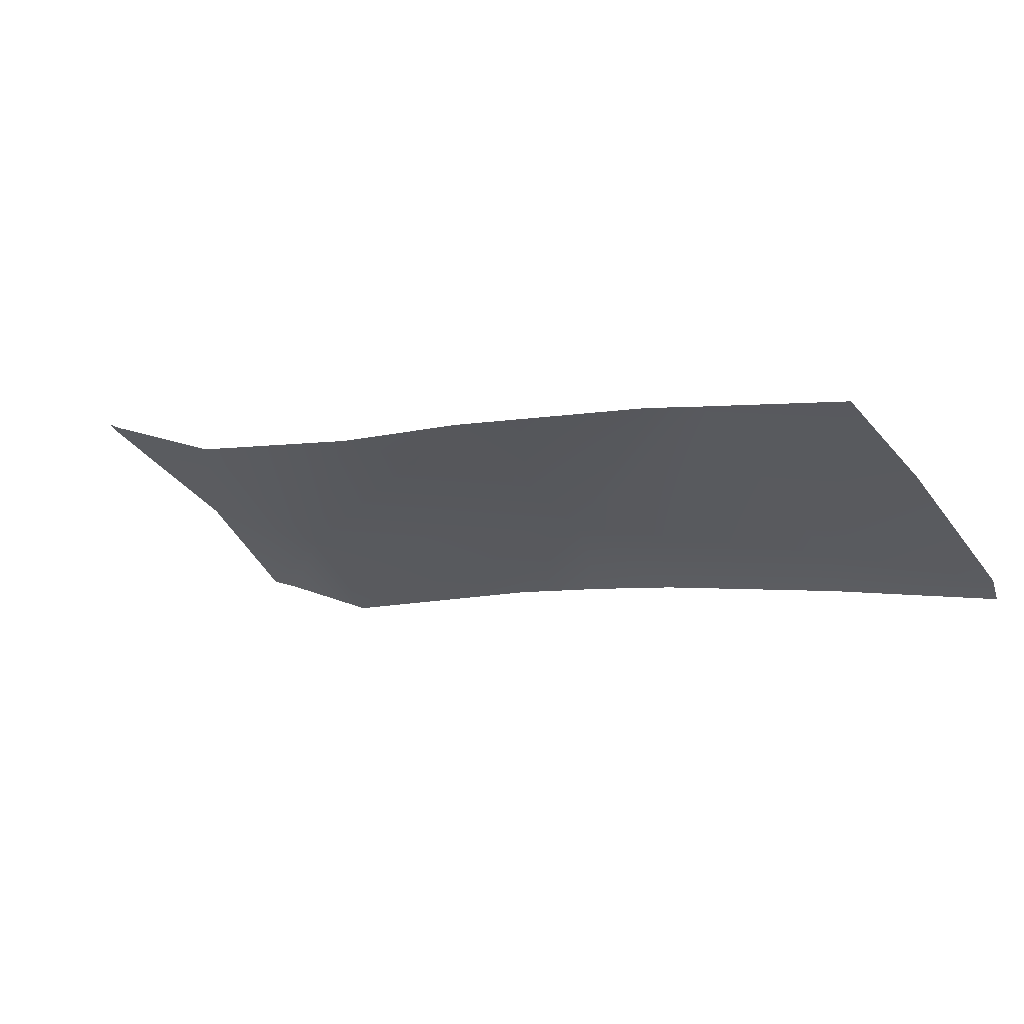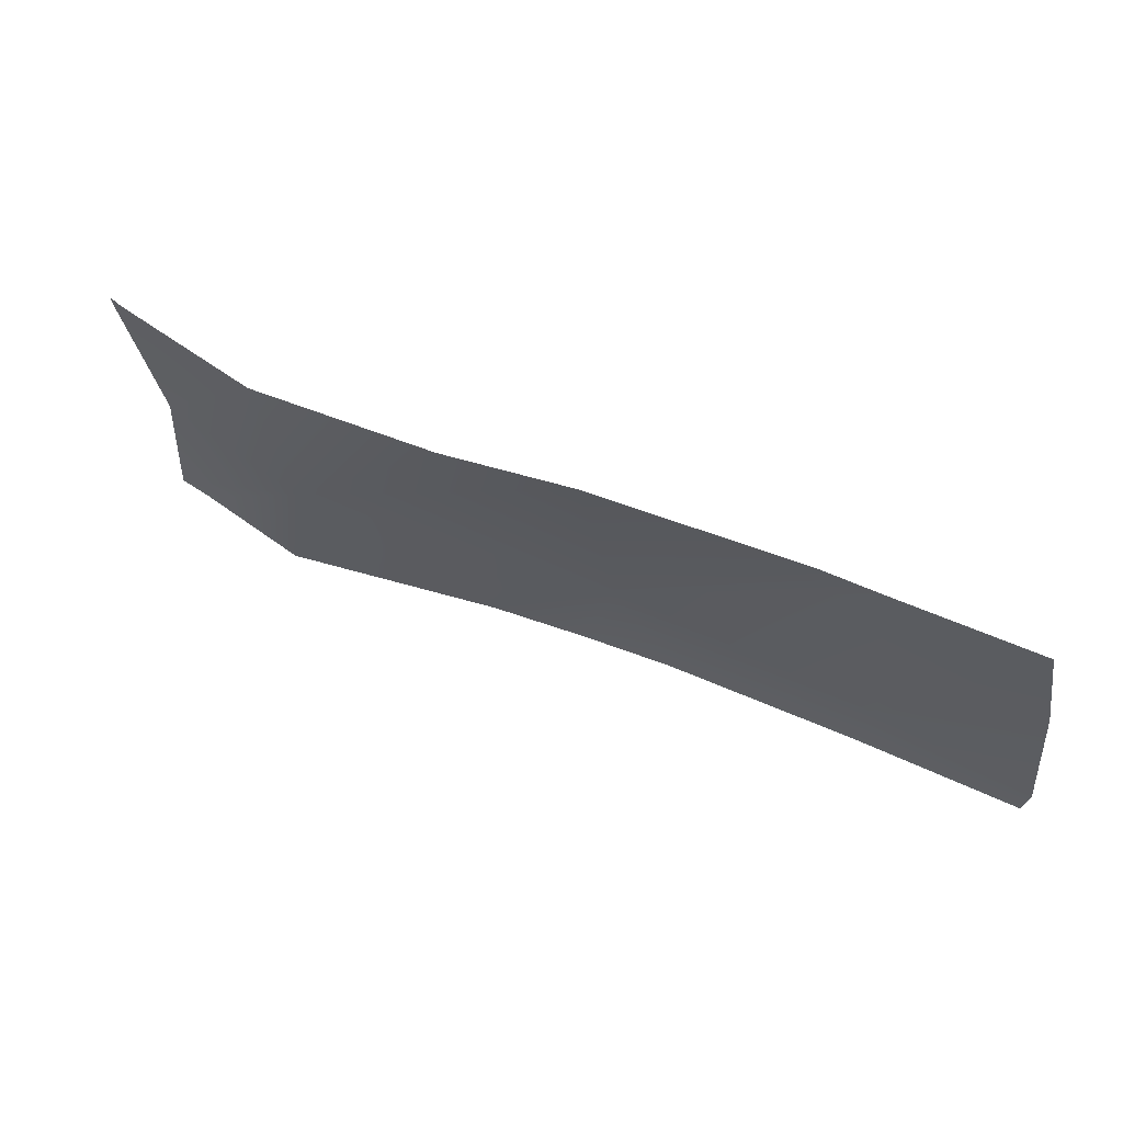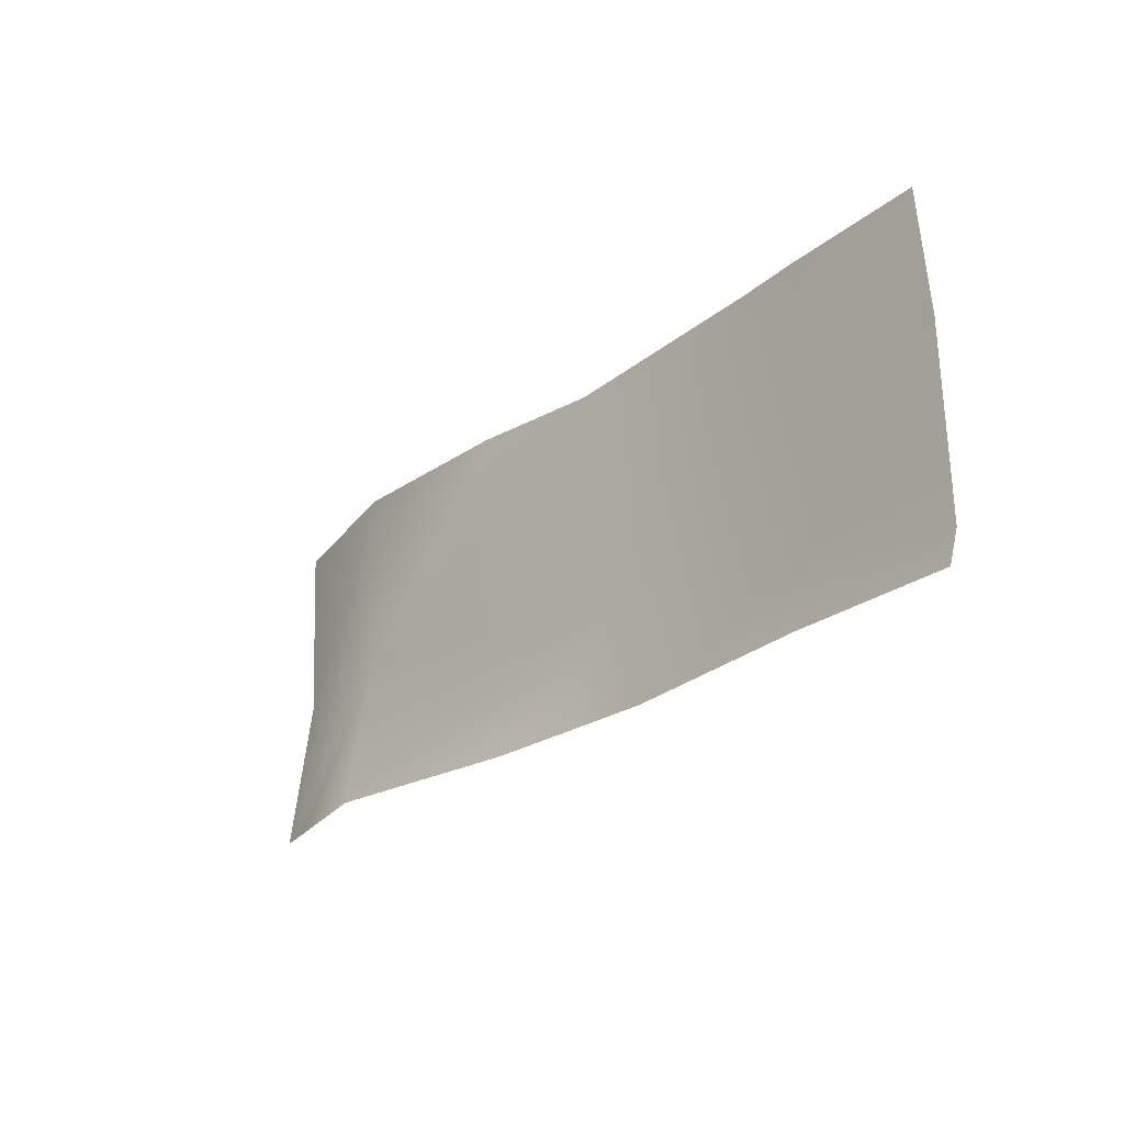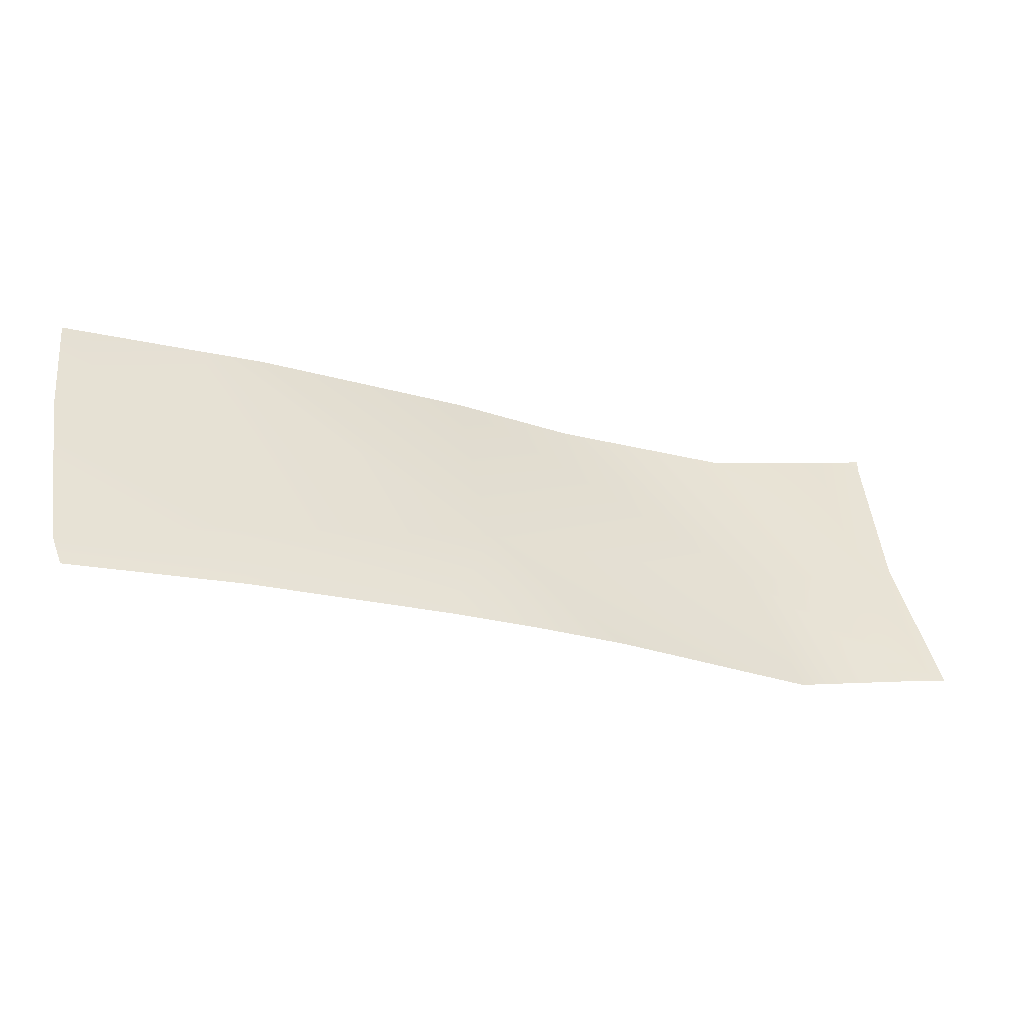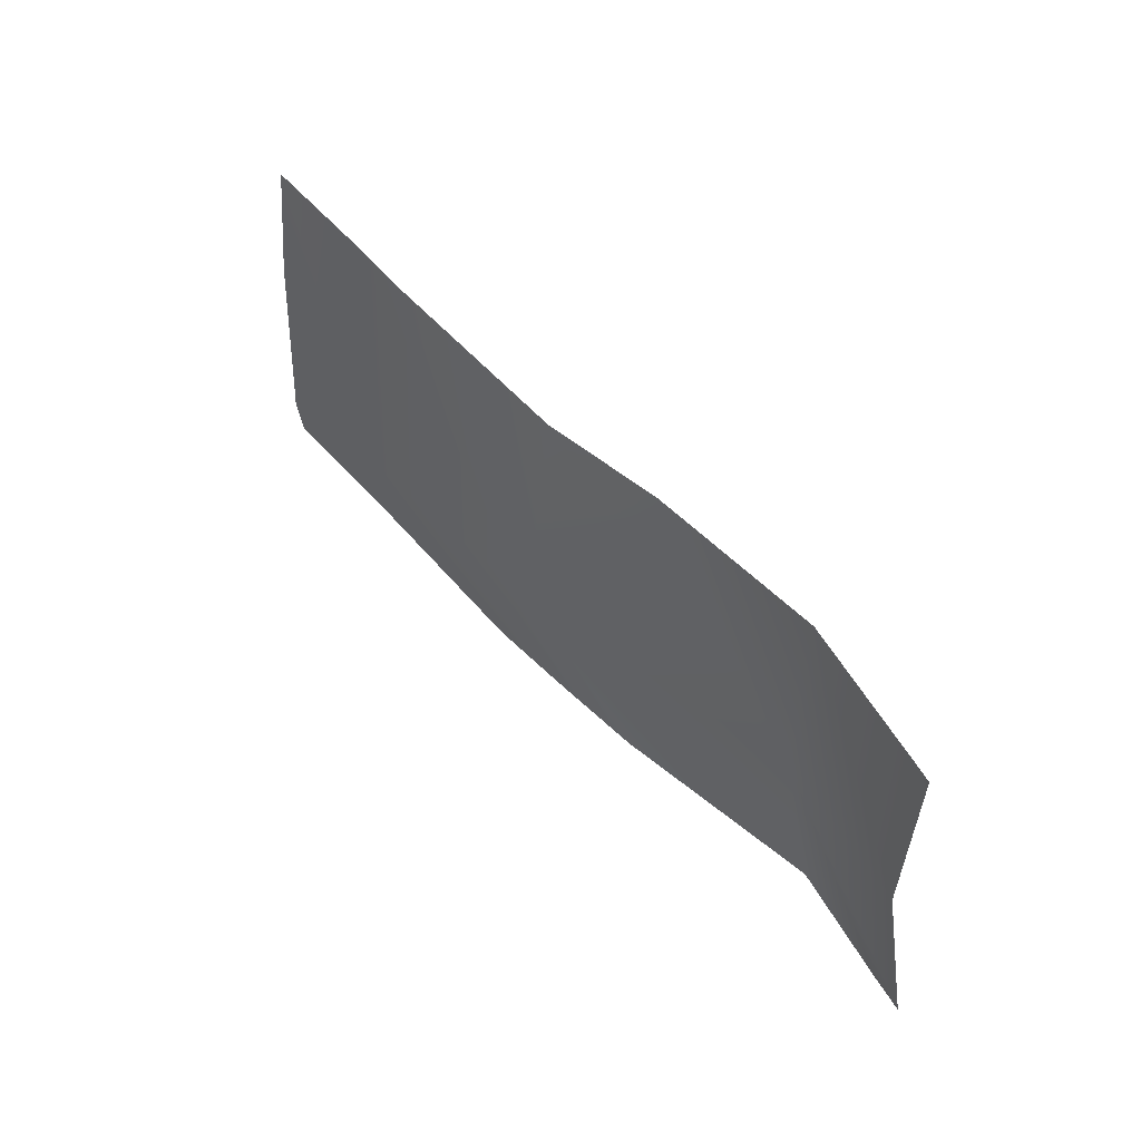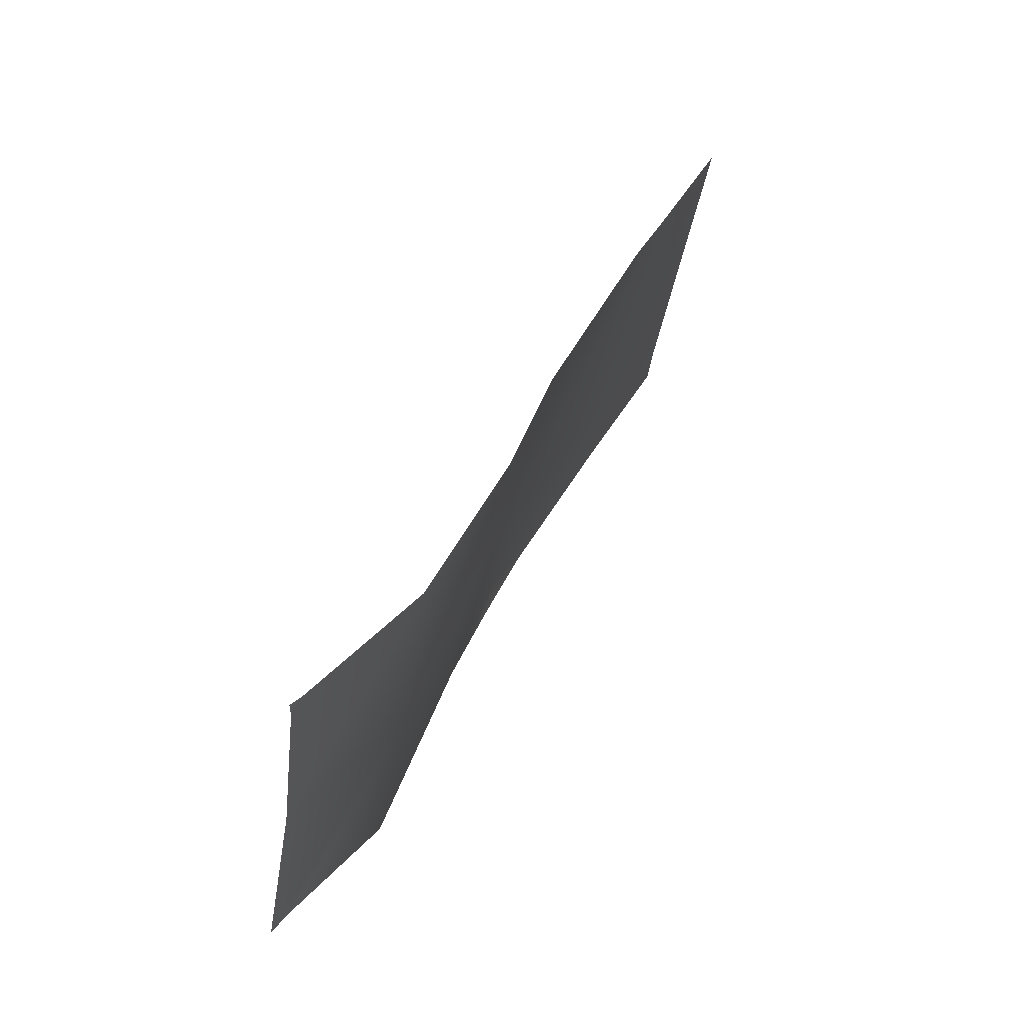
<metadata>
{"format":"obj","ext":"obj","renderer":"f3d","projection":"perspective","resolution":1024,"background":"white","views":[{"elev":-47.8,"azim":-145.1,"up":"+Z"},{"elev":-36.6,"azim":-170.8,"up":"+Z"},{"elev":-33.9,"azim":-155.6,"up":"+Y"},{"elev":-42.2,"azim":-47.4,"up":"+Y"},{"elev":57.1,"azim":25.1,"up":"+Y"},{"elev":50.2,"azim":89.1,"up":"+Y"}]}
</metadata>
<code>
v  0.8867 3.388 -0.0678
v  0.876 3.385 -0.0761
v  0.8755 3.401 -0.0783
v  0.8858 3.402 -0.0701
v  0.8867 3.401 -0.0693
v  0.8867 3.403 -0.0693
v  0.8871 3.375 -0.0675
v  0.8792 3.374 -0.0738
v  0.8895 3.376 -0.0657
v  0.8508 3.379 -0.0844
v  0.8508 3.397 -0.0884
v  0.8612 3.398 -0.0848
v  0.862 3.371 -0.0796
v  0.8545 3.37 -0.0827
v  0.8476 3.369 -0.0857
v  0.8331 3.368 -0.0932
v  0.831 3.373 -0.0944
v  0.8342 3.396 -0.0964
v  0.8298 3.395 -0.0988
v  0.8205 3.365 -0.0997
v  0.8197 3.368 -0.1002
v  0.8189 3.383 -0.1028
v  0.819 3.394 -0.1044
o Buttonhole
g Buttonhole
f 1 2 3
f 1 3 4
f 1 4 5
f 5 4 6
f 7 8 2
f 9 7 2
f 9 2 1
f 2 10 11
f 2 11 12
f 2 12 3
f 13 14 10
f 8 13 10
f 8 10 2
f 15 16 17
f 15 17 10
f 14 15 10
f 10 18 11
f 10 17 19
f 10 19 18
f 16 20 21
f 16 21 17
f 17 22 23
f 17 23 19
f 17 21 22

</code>
